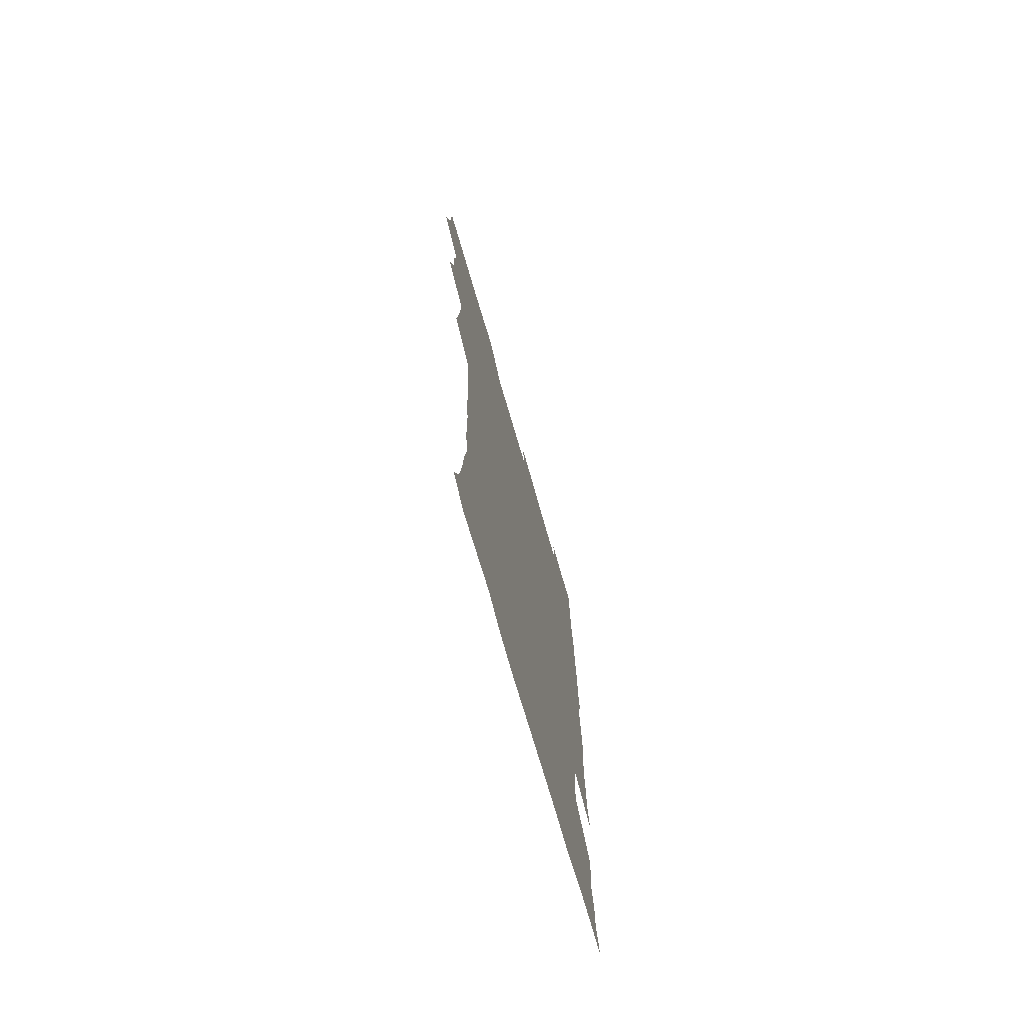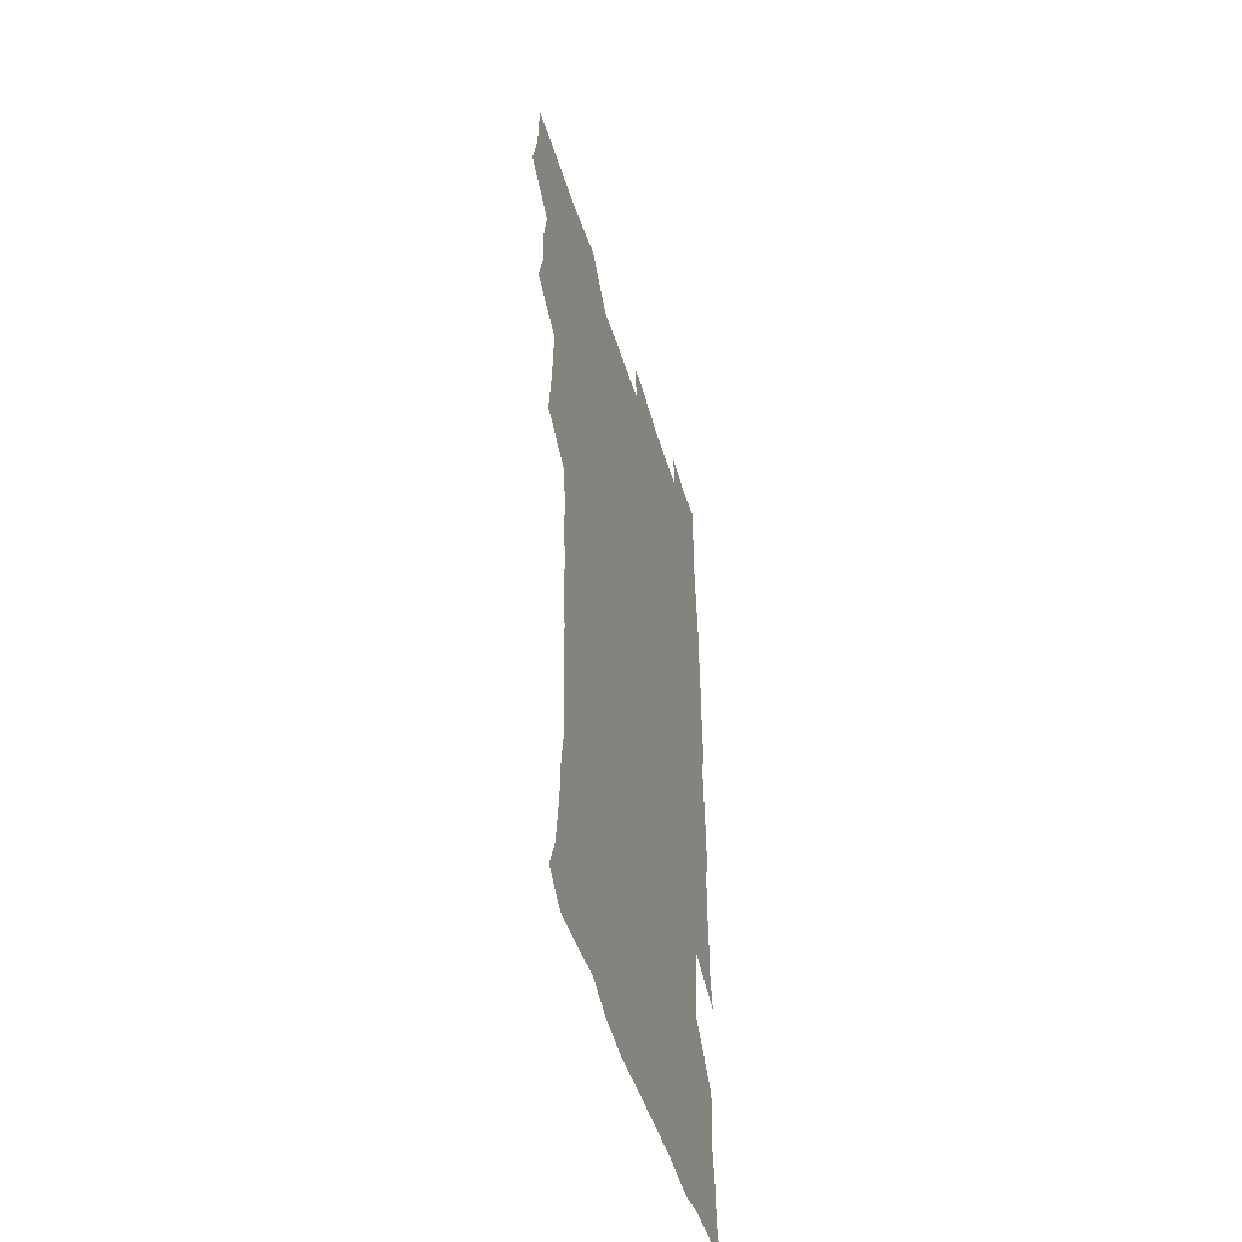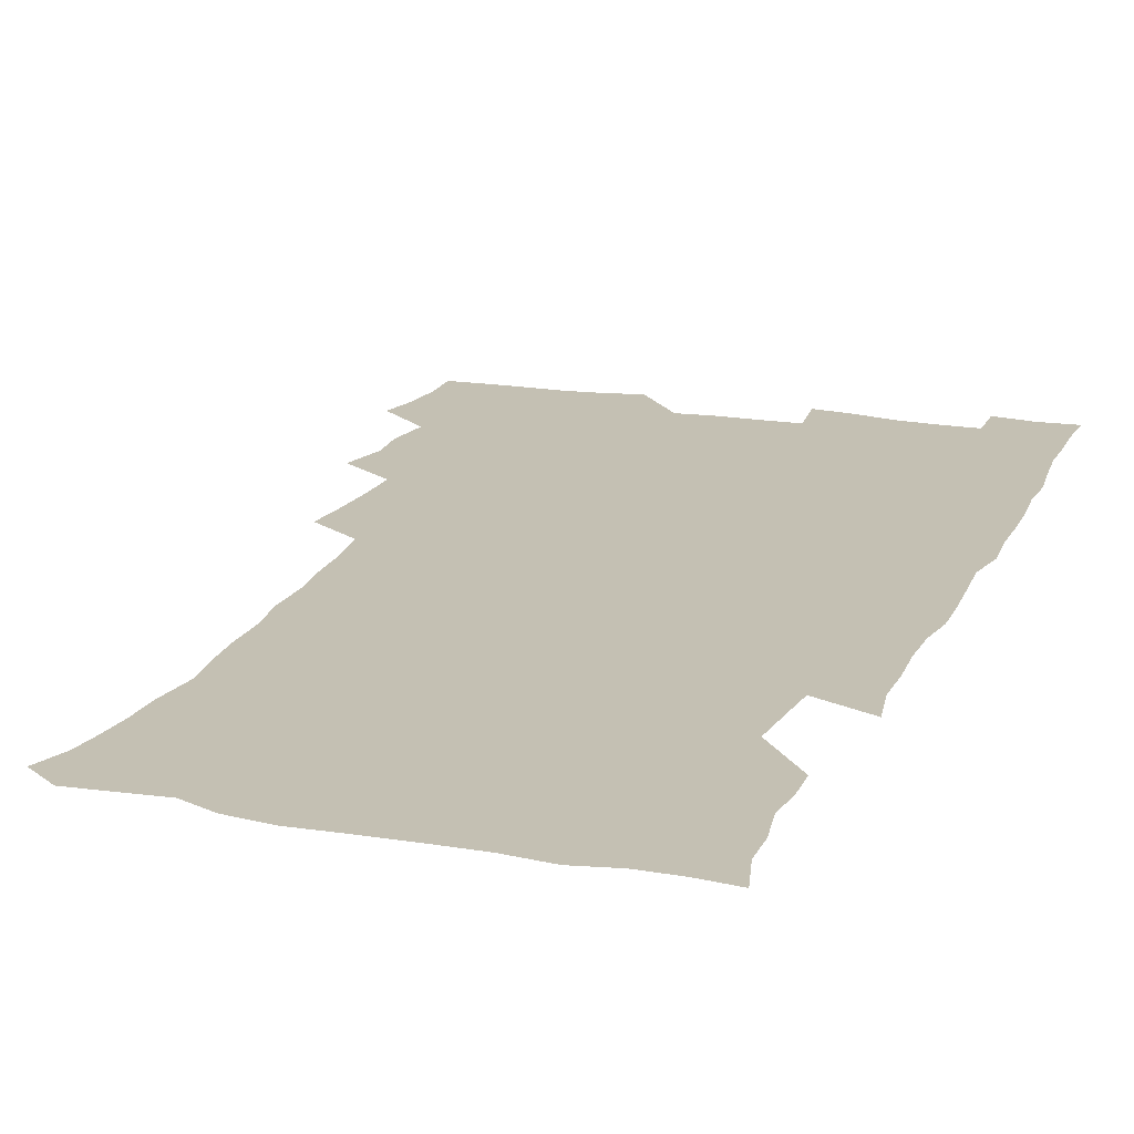
<metadata>
{"format":"obj","ext":"obj","renderer":"f3d","projection":"perspective","resolution":1024,"background":"white","views":[{"elev":-74.2,"azim":-73.7,"up":"+Y"},{"elev":-50.1,"azim":-73.1,"up":"+Y"},{"elev":18.0,"azim":19.4,"up":"+Z"}]}
</metadata>
<code>
v 475.8 524.6 0
v 479.5 540 0
v 481.2 554.9 0
v 480.8 570 0
v 488.6 459.8 0
v 493.1 477.4 0
v 492 492.6 0
v 494.8 509.3 0
v 495.4 524.7 0
v 497.6 539.7 0
v 497 554.6 0
v 495.7 570.7 0
v 504.7 396.7 0
v 506.6 413.3 0
v 507.8 429.8 0
v 508.4 446.8 0
v 509.7 463.4 0
v 510.6 479.3 0
v 511.2 494.7 0
v 510.5 509.5 0
v 513.7 525.1 0
v 513 539.7 0
v 512.2 554.5 0
v 510.8 570.8 0
v 520.6 186.5 0
v 525.4 199.7 0
v 527.2 212 0
v 528.6 225.4 0
v 529 239.1 0
v 531.5 257 0
v 529.8 271.6 0
v 528.8 287.3 0
v 529 304.5 0
v 526.9 319 0
v 527.4 335.9 0
v 526 351.2 0
v 525.5 368.4 0
v 523.8 384.5 0
v 525.1 402 0
v 526.5 418.7 0
v 526.3 434.1 0
v 527.4 450.3 0
v 526.9 465.2 0
v 528.3 480.9 0
v 528.9 495.7 0
v 527.7 510.4 0
v 528.4 524.9 0
v 527.9 539.7 0
v 526.8 554.8 0
v 525.6 570.8 0
v 532.9 177.7 0
v 540.1 193 0
v 541.1 204.9 0
v 543.2 219 0
v 547.2 236.5 0
v 546.8 251 0
v 547.1 266.3 0
v 545.3 279.9 0
v 544.8 295.2 0
v 545.2 311.8 0
v 544.9 327.6 0
v 544.5 343.1 0
v 542.8 357.6 0
v 543.8 374.8 0
v 541.9 389.2 0
v 541.9 405 0
v 542.7 421 0
v 542.2 435.9 0
v 542.5 451.2 0
v 543.6 466.7 0
v 543 481.2 0
v 544.1 496.2 0
v 545.1 510.6 0
v 544.2 524.7 0
v 542.7 540 0
v 541 556.3 0
v 539.6 572.4 0
v 547.1 178.8 0
v 552.7 193.2 0
v 557.1 209.3 0
v 560.8 226.7 0
v 561.4 241.4 0
v 562.7 257.8 0
v 562.2 272 0
v 561.3 286.1 0
v 559.8 299.9 0
v 559.7 315.5 0
v 559.8 331.4 0
v 558.6 345.6 0
v 559.2 362.3 0
v 558.8 377.3 0
v 557.4 391.4 0
v 557.5 406.9 0
v 557.9 422.3 0
v 558.5 437.7 0
v 558.8 452.8 0
v 558.6 467.3 0
v 558.9 482.1 0
v 559.1 496.5 0
v 559.2 510.6 0
v 558.5 524.8 0
v 557.6 539.7 0
v 556.4 554.8 0
v 553 575.4 0
v 564.3 180.3 0
v 568.9 195.5 0
v 573.9 214.6 0
v 575.6 230.6 0
v 575.7 244.7 0
v 575.8 259.6 0
v 575.4 273.6 0
v 575 288.5 0
v 573.6 301.8 0
v 574.8 319.6 0
v 574.1 333.7 0
v 572.9 347.4 0
v 574 364.6 0
v 572.5 378 0
v 574 394.8 0
v 573.7 409.3 0
v 573.2 423.4 0
v 573.3 438.5 0
v 573.6 453.3 0
v 572.4 467.2 0
v 573.3 482.2 0
v 573.7 496.7 0
v 573.3 510.9 0
v 572.5 525.4 0
v 572.6 539.2 0
v 570.9 554.7 0
v 577.7 174.9 0
v 584.7 197.4 0
v 588 215.4 0
v 588.7 230.5 0
v 589 245.5 0
v 589 260.1 0
v 589.3 275.8 0
v 588.5 289.4 0
v 588 304.1 0
v 588.3 319.9 0
v 588 334.8 0
v 588 350.3 0
v 588 365.6 0
v 587.9 380.5 0
v 587.8 395 0
v 587.2 408.7 0
v 587.9 424.6 0
v 587.2 438.4 0
v 587.8 453.6 0
v 587.5 467.9 0
v 587.6 482.2 0
v 587.9 496.6 0
v 587.9 510.9 0
v 587.4 525.3 0
v 586.9 540 0
v 585.6 556.2 0
v 594.2 172.8 0
v 598.8 194.6 0
v 602.4 217.9 0
v 602.9 232.9 0
v 603 247.5 0
v 602.7 261.3 0
v 602.7 275.8 0
v 602.7 291.5 0
v 602.7 307 0
v 602.3 320.9 0
v 602.4 336.8 0
v 602.3 351.7 0
v 602.2 366.4 0
v 602 380.9 0
v 602 395.5 0
v 602 410.2 0
v 602.1 425.1 0
v 602.4 440.1 0
v 602.2 454 0
v 602.3 468.5 0
v 602.3 482.6 0
v 602 496.8 0
v 602.3 511 0
v 602 525.5 0
v 601.5 540.7 0
v 601 556.1 0
v 612.1 173.8 0
v 614.6 195.4 0
v 615.9 216.9 0
v 616.2 232.3 0
v 616.3 247.5 0
v 616.1 260.1 0
v 616.5 277.6 0
v 616.3 291.2 0
v 616.3 306.4 0
v 616.2 321.6 0
v 616.3 338 0
v 616.2 352 0
v 616.1 366.2 0
v 615.9 380.3 0
v 616 395.3 0
v 616.1 409.3 0
v 616.2 424.9 0
v 616.3 439.6 0
v 616.3 453.9 0
v 616.3 468.4 0
v 616.4 482.7 0
v 616.7 497 0
v 616.6 511.2 0
v 616.7 525.4 0
v 616.6 539.9 0
v 616.1 556.5 0
v 614.1 576.1 0
v 630 174.4 0
v 630.1 197 0
v 629.9 216.1 0
v 629.8 232.3 0
v 629.8 246.7 0
v 630 262.7 0
v 630 277.5 0
v 630 291.6 0
v 630 305.9 0
v 630.1 320.1 0
v 629.9 337 0
v 629.9 352 0
v 629.9 366.3 0
v 630 381.6 0
v 630 395.3 0
v 630.1 410 0
v 630.3 424.4 0
v 630.2 439.6 0
v 630.4 453.6 0
v 630.3 468.7 0
v 630.5 482.5 0
v 630.7 496.9 0
v 631 511.1 0
v 631.2 525.5 0
v 631.1 540.4 0
v 630.8 555.5 0
v 628.5 574.7 0
v 647.5 174.7 0
v 645 197.3 0
v 643.9 215.5 0
v 643.7 230.6 0
v 643.3 246.5 0
v 643.7 260.9 0
v 643.4 276.8 0
v 643.5 291.8 0
v 643.8 305.3 0
v 643.6 322.7 0
v 643.6 337 0
v 643.7 351.5 0
v 643.9 365.8 0
v 643.9 380.6 0
v 644 395.2 0
v 643.9 410.1 0
v 644.6 423.6 0
v 644.2 439.2 0
v 644.6 453.4 0
v 644.3 468.4 0
v 644.5 482.6 0
v 645.2 496.7 0
v 645.3 511.1 0
v 645.8 525.4 0
v 646.1 539.5 0
v 645.6 554.9 0
v 644.6 571.3 0
v 664.6 173 0
v 660.1 195.9 0
v 658 214.4 0
v 657.4 229.5 0
v 658 242.8 0
v 656.9 260 0
v 657.1 274.8 0
v 657.4 289.9 0
v 657.5 305.5 0
v 657.8 320.3 0
v 657.8 335.2 0
v 658 349.8 0
v 657.8 365 0
v 657.8 379.9 0
v 658 394.4 0
v 658.1 409.1 0
v 658.4 423.6 0
v 660.1 437.1 0
v 659.1 453.1 0
v 659.7 467.2 0
v 659.3 482.1 0
v 659.3 496.7 0
v 659.1 510.9 0
v 660.7 525.3 0
v 660.3 539.8 0
v 660.4 554.6 0
v 659.9 570.4 0
v 679.4 176.2 0
v 676.2 192.7 0
v 672.7 211.8 0
v 672 226.8 0
v 671 242.5 0
v 670.9 256.7 0
v 670.9 271.6 0
v 671.5 287.3 0
v 672.6 302.2 0
v 671.9 318.1 0
v 673.6 331.5 0
v 672.4 347.9 0
v 672.7 362.6 0
v 672.8 377.5 0
v 673.8 391.8 0
v 673.2 407.4 0
v 672.9 422.6 0
v 673.8 437 0
v 673.3 452.4 0
v 673.9 466.8 0
v 673.6 481.8 0
v 673.8 496.2 0
v 676.4 510.7 0
v 675.7 525.4 0
v 675.1 540.2 0
v 675.2 554.8 0
v 675.1 570.5 0
v 675 587.4 0
v 694 176.2 0
v 689.4 193.8 0
v 687.4 209.2 0
v 687.1 223 0
v 685.4 238.9 0
v 684.2 253.6 0
v 685 266 0
v 686.4 281.8 0
v 687.9 298.8 0
v 687.2 314.6 0
v 687.3 329.8 0
v 687.3 344.9 0
v 687.8 359.7 0
v 688.1 374.6 0
v 689.4 388.9 0
v 689 404.6 0
v 688.9 419.9 0
v 689.8 434.8 0
v 689.2 450.3 0
v 689 465.4 0
v 690.5 479.8 0
v 689.8 495.1 0
v 691.4 509.8 0
v 690.3 525.5 0
v 690.2 540.2 0
v 689.7 554.7 0
v 690.3 569.8 0
v 690.7 585.1 0
v 708.3 174.8 0
v 704.4 190.7 0
v 704.3 203.7 0
v 701.9 218.9 0
v 703.3 231.2 0
v 703 244.7 0
v 710.1 289.5 0
v 707.4 306.3 0
v 707.7 321.3 0
v 706.8 337.3 0
v 707.2 352.7 0
v 709.3 367.1 0
v 709 382.6 0
v 708.3 398.7 0
v 707.4 415 0
v 710.2 429.5 0
v 709.2 445.7 0
v 709.3 461.3 0
v 709.2 476.8 0
v 708 492.8 0
v 708.7 507.9 0
v 707.1 524.1 0
v 705.8 540.1 0
v 706.1 555.2 0
v 705.7 570.2 0
v 706.4 586.1 0
f 8 9 1
f 1 9 2
f 9 10 2
f 2 10 3
f 10 11 3
f 3 11 4
f 11 12 4
f 16 17 5
f 5 17 6
f 17 18 6
f 6 18 7
f 18 19 7
f 7 19 8
f 19 20 8
f 8 20 9
f 20 21 9
f 9 21 10
f 21 22 10
f 10 22 11
f 22 23 11
f 11 23 12
f 23 24 12
f 38 39 13
f 13 39 14
f 39 40 14
f 14 40 15
f 40 41 15
f 15 41 16
f 41 42 16
f 16 42 17
f 42 43 17
f 17 43 18
f 43 44 18
f 18 44 19
f 44 45 19
f 19 45 20
f 45 46 20
f 20 46 21
f 46 47 21
f 21 47 22
f 47 48 22
f 22 48 23
f 48 49 23
f 23 49 24
f 49 50 24
f 51 52 25
f 25 52 26
f 52 53 26
f 26 53 27
f 53 54 27
f 27 54 28
f 54 55 28
f 28 55 29
f 55 56 29
f 29 56 30
f 56 57 30
f 30 57 31
f 57 58 31
f 31 58 32
f 58 59 32
f 32 59 33
f 59 60 33
f 33 60 34
f 60 61 34
f 34 61 35
f 61 62 35
f 35 62 36
f 62 63 36
f 36 63 37
f 63 64 37
f 37 64 38
f 64 65 38
f 38 65 39
f 65 66 39
f 39 66 40
f 66 67 40
f 40 67 41
f 67 68 41
f 41 68 42
f 68 69 42
f 42 69 43
f 69 70 43
f 43 70 44
f 70 71 44
f 44 71 45
f 71 72 45
f 45 72 46
f 72 73 46
f 46 73 47
f 73 74 47
f 47 74 48
f 74 75 48
f 48 75 49
f 75 76 49
f 49 76 50
f 76 77 50
f 51 78 52
f 78 79 52
f 52 79 53
f 79 80 53
f 53 80 54
f 80 81 54
f 54 81 55
f 81 82 55
f 55 82 56
f 82 83 56
f 56 83 57
f 83 84 57
f 57 84 58
f 84 85 58
f 58 85 59
f 85 86 59
f 59 86 60
f 86 87 60
f 60 87 61
f 87 88 61
f 61 88 62
f 88 89 62
f 62 89 63
f 89 90 63
f 63 90 64
f 90 91 64
f 64 91 65
f 91 92 65
f 65 92 66
f 92 93 66
f 66 93 67
f 93 94 67
f 67 94 68
f 94 95 68
f 68 95 69
f 95 96 69
f 69 96 70
f 96 97 70
f 70 97 71
f 97 98 71
f 71 98 72
f 98 99 72
f 72 99 73
f 99 100 73
f 73 100 74
f 100 101 74
f 74 101 75
f 101 102 75
f 75 102 76
f 102 103 76
f 76 103 77
f 103 104 77
f 78 105 79
f 105 106 79
f 79 106 80
f 106 107 80
f 80 107 81
f 107 108 81
f 81 108 82
f 108 109 82
f 82 109 83
f 109 110 83
f 83 110 84
f 110 111 84
f 84 111 85
f 111 112 85
f 85 112 86
f 112 113 86
f 86 113 87
f 113 114 87
f 87 114 88
f 114 115 88
f 88 115 89
f 115 116 89
f 89 116 90
f 116 117 90
f 90 117 91
f 117 118 91
f 91 118 92
f 118 119 92
f 92 119 93
f 119 120 93
f 93 120 94
f 120 121 94
f 94 121 95
f 121 122 95
f 95 122 96
f 122 123 96
f 96 123 97
f 123 124 97
f 97 124 98
f 124 125 98
f 98 125 99
f 125 126 99
f 99 126 100
f 126 127 100
f 100 127 101
f 127 128 101
f 101 128 102
f 128 129 102
f 102 129 103
f 129 130 103
f 103 130 104
f 105 131 106
f 131 132 106
f 106 132 107
f 132 133 107
f 107 133 108
f 133 134 108
f 108 134 109
f 134 135 109
f 109 135 110
f 135 136 110
f 110 136 111
f 136 137 111
f 111 137 112
f 137 138 112
f 112 138 113
f 138 139 113
f 113 139 114
f 139 140 114
f 114 140 115
f 140 141 115
f 115 141 116
f 141 142 116
f 116 142 117
f 142 143 117
f 117 143 118
f 143 144 118
f 118 144 119
f 144 145 119
f 119 145 120
f 145 146 120
f 120 146 121
f 146 147 121
f 121 147 122
f 147 148 122
f 122 148 123
f 148 149 123
f 123 149 124
f 149 150 124
f 124 150 125
f 150 151 125
f 125 151 126
f 151 152 126
f 126 152 127
f 152 153 127
f 127 153 128
f 153 154 128
f 128 154 129
f 154 155 129
f 129 155 130
f 155 156 130
f 131 157 132
f 157 158 132
f 132 158 133
f 158 159 133
f 133 159 134
f 159 160 134
f 134 160 135
f 160 161 135
f 135 161 136
f 161 162 136
f 136 162 137
f 162 163 137
f 137 163 138
f 163 164 138
f 138 164 139
f 164 165 139
f 139 165 140
f 165 166 140
f 140 166 141
f 166 167 141
f 141 167 142
f 167 168 142
f 142 168 143
f 168 169 143
f 143 169 144
f 169 170 144
f 144 170 145
f 170 171 145
f 145 171 146
f 171 172 146
f 146 172 147
f 172 173 147
f 147 173 148
f 173 174 148
f 148 174 149
f 174 175 149
f 149 175 150
f 175 176 150
f 150 176 151
f 176 177 151
f 151 177 152
f 177 178 152
f 152 178 153
f 178 179 153
f 153 179 154
f 179 180 154
f 154 180 155
f 180 181 155
f 155 181 156
f 181 182 156
f 157 183 158
f 183 184 158
f 158 184 159
f 184 185 159
f 159 185 160
f 185 186 160
f 160 186 161
f 186 187 161
f 161 187 162
f 187 188 162
f 162 188 163
f 188 189 163
f 163 189 164
f 189 190 164
f 164 190 165
f 190 191 165
f 165 191 166
f 191 192 166
f 166 192 167
f 192 193 167
f 167 193 168
f 193 194 168
f 168 194 169
f 194 195 169
f 169 195 170
f 195 196 170
f 170 196 171
f 196 197 171
f 171 197 172
f 197 198 172
f 172 198 173
f 198 199 173
f 173 199 174
f 199 200 174
f 174 200 175
f 200 201 175
f 175 201 176
f 201 202 176
f 176 202 177
f 202 203 177
f 177 203 178
f 203 204 178
f 178 204 179
f 204 205 179
f 179 205 180
f 205 206 180
f 180 206 181
f 206 207 181
f 181 207 182
f 207 208 182
f 183 210 184
f 210 211 184
f 184 211 185
f 211 212 185
f 185 212 186
f 212 213 186
f 186 213 187
f 213 214 187
f 187 214 188
f 214 215 188
f 188 215 189
f 215 216 189
f 189 216 190
f 216 217 190
f 190 217 191
f 217 218 191
f 191 218 192
f 218 219 192
f 192 219 193
f 219 220 193
f 193 220 194
f 220 221 194
f 194 221 195
f 221 222 195
f 195 222 196
f 222 223 196
f 196 223 197
f 223 224 197
f 197 224 198
f 224 225 198
f 198 225 199
f 225 226 199
f 199 226 200
f 226 227 200
f 200 227 201
f 227 228 201
f 201 228 202
f 228 229 202
f 202 229 203
f 229 230 203
f 203 230 204
f 230 231 204
f 204 231 205
f 231 232 205
f 205 232 206
f 232 233 206
f 206 233 207
f 233 234 207
f 207 234 208
f 234 235 208
f 208 235 209
f 235 236 209
f 210 237 211
f 237 238 211
f 211 238 212
f 238 239 212
f 212 239 213
f 239 240 213
f 213 240 214
f 240 241 214
f 214 241 215
f 241 242 215
f 215 242 216
f 242 243 216
f 216 243 217
f 243 244 217
f 217 244 218
f 244 245 218
f 218 245 219
f 245 246 219
f 219 246 220
f 246 247 220
f 220 247 221
f 247 248 221
f 221 248 222
f 248 249 222
f 222 249 223
f 249 250 223
f 223 250 224
f 250 251 224
f 224 251 225
f 251 252 225
f 225 252 226
f 252 253 226
f 226 253 227
f 253 254 227
f 227 254 228
f 254 255 228
f 228 255 229
f 255 256 229
f 229 256 230
f 256 257 230
f 230 257 231
f 257 258 231
f 231 258 232
f 258 259 232
f 232 259 233
f 259 260 233
f 233 260 234
f 260 261 234
f 234 261 235
f 261 262 235
f 235 262 236
f 262 263 236
f 237 264 238
f 264 265 238
f 238 265 239
f 265 266 239
f 239 266 240
f 266 267 240
f 240 267 241
f 267 268 241
f 241 268 242
f 268 269 242
f 242 269 243
f 269 270 243
f 243 270 244
f 270 271 244
f 244 271 245
f 271 272 245
f 245 272 246
f 272 273 246
f 246 273 247
f 273 274 247
f 247 274 248
f 274 275 248
f 248 275 249
f 275 276 249
f 249 276 250
f 276 277 250
f 250 277 251
f 277 278 251
f 251 278 252
f 278 279 252
f 252 279 253
f 279 280 253
f 253 280 254
f 280 281 254
f 254 281 255
f 281 282 255
f 255 282 256
f 282 283 256
f 256 283 257
f 283 284 257
f 257 284 258
f 284 285 258
f 258 285 259
f 285 286 259
f 259 286 260
f 286 287 260
f 260 287 261
f 287 288 261
f 261 288 262
f 288 289 262
f 262 289 263
f 289 290 263
f 264 291 265
f 291 292 265
f 265 292 266
f 292 293 266
f 266 293 267
f 293 294 267
f 267 294 268
f 294 295 268
f 268 295 269
f 295 296 269
f 269 296 270
f 296 297 270
f 270 297 271
f 297 298 271
f 271 298 272
f 298 299 272
f 272 299 273
f 299 300 273
f 273 300 274
f 300 301 274
f 274 301 275
f 301 302 275
f 275 302 276
f 302 303 276
f 276 303 277
f 303 304 277
f 277 304 278
f 304 305 278
f 278 305 279
f 305 306 279
f 279 306 280
f 306 307 280
f 280 307 281
f 307 308 281
f 281 308 282
f 308 309 282
f 282 309 283
f 309 310 283
f 283 310 284
f 310 311 284
f 284 311 285
f 311 312 285
f 285 312 286
f 312 313 286
f 286 313 287
f 313 314 287
f 287 314 288
f 314 315 288
f 288 315 289
f 315 316 289
f 289 316 290
f 316 317 290
f 291 319 292
f 319 320 292
f 292 320 293
f 320 321 293
f 293 321 294
f 321 322 294
f 294 322 295
f 322 323 295
f 295 323 296
f 323 324 296
f 296 324 297
f 324 325 297
f 297 325 298
f 325 326 298
f 298 326 299
f 326 327 299
f 299 327 300
f 327 328 300
f 300 328 301
f 328 329 301
f 301 329 302
f 329 330 302
f 302 330 303
f 330 331 303
f 303 331 304
f 331 332 304
f 304 332 305
f 332 333 305
f 305 333 306
f 333 334 306
f 306 334 307
f 334 335 307
f 307 335 308
f 335 336 308
f 308 336 309
f 336 337 309
f 309 337 310
f 337 338 310
f 310 338 311
f 338 339 311
f 311 339 312
f 339 340 312
f 312 340 313
f 340 341 313
f 313 341 314
f 341 342 314
f 314 342 315
f 342 343 315
f 315 343 316
f 343 344 316
f 316 344 317
f 344 345 317
f 317 345 318
f 345 346 318
f 319 347 320
f 347 348 320
f 320 348 321
f 348 349 321
f 321 349 322
f 349 350 322
f 322 350 323
f 350 351 323
f 323 351 324
f 351 352 324
f 324 352 325
f 327 353 328
f 353 354 328
f 328 354 329
f 354 355 329
f 329 355 330
f 355 356 330
f 330 356 331
f 356 357 331
f 331 357 332
f 357 358 332
f 332 358 333
f 358 359 333
f 333 359 334
f 359 360 334
f 334 360 335
f 360 361 335
f 335 361 336
f 361 362 336
f 336 362 337
f 362 363 337
f 337 363 338
f 363 364 338
f 338 364 339
f 364 365 339
f 339 365 340
f 365 366 340
f 340 366 341
f 366 367 341
f 341 367 342
f 367 368 342
f 342 368 343
f 368 369 343
f 343 369 344
f 369 370 344
f 344 370 345
f 370 371 345
f 345 371 346
f 371 372 346

</code>
